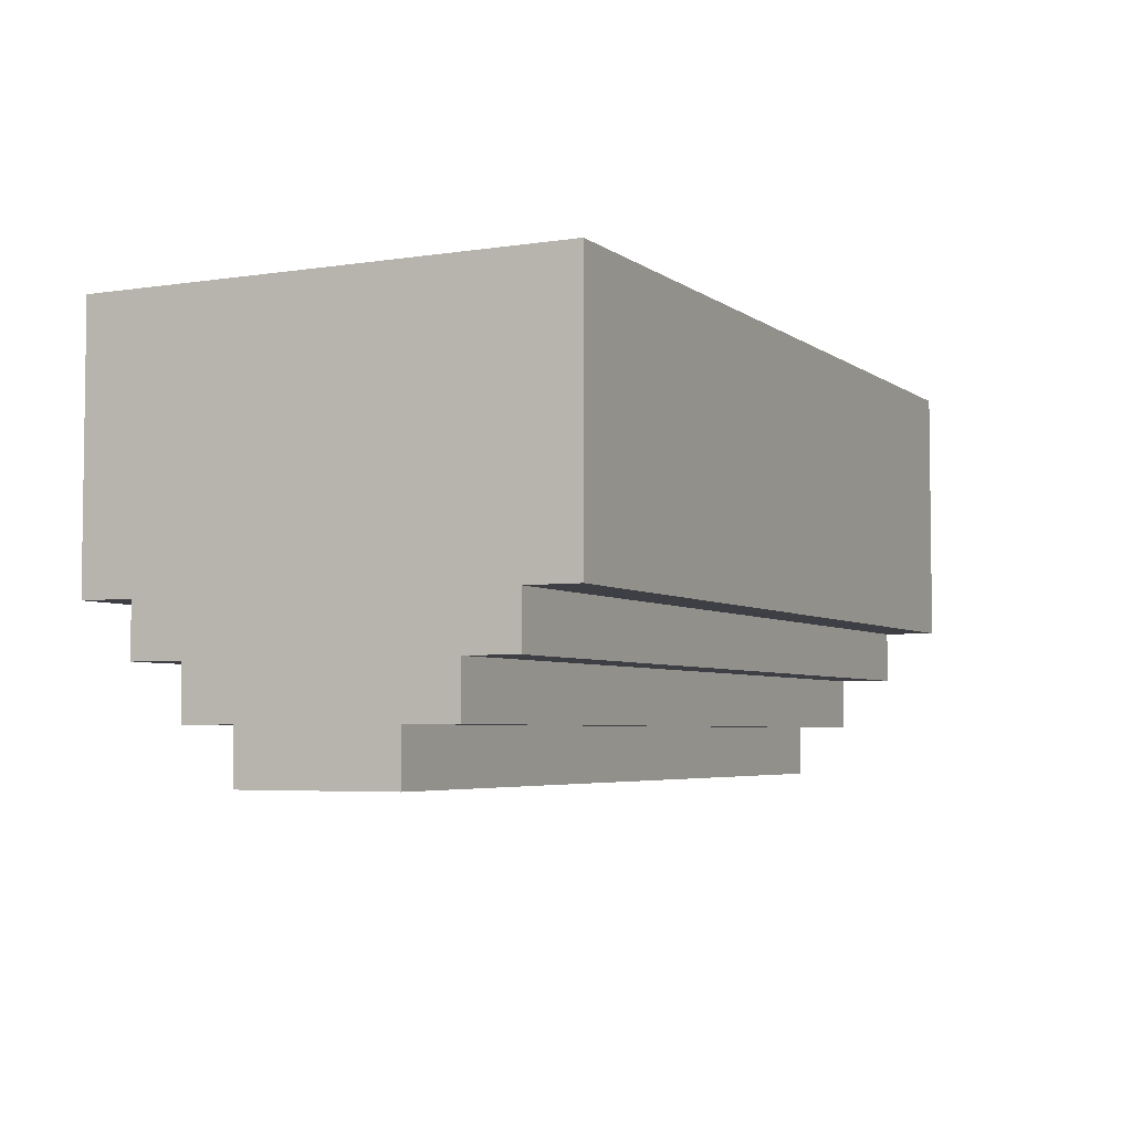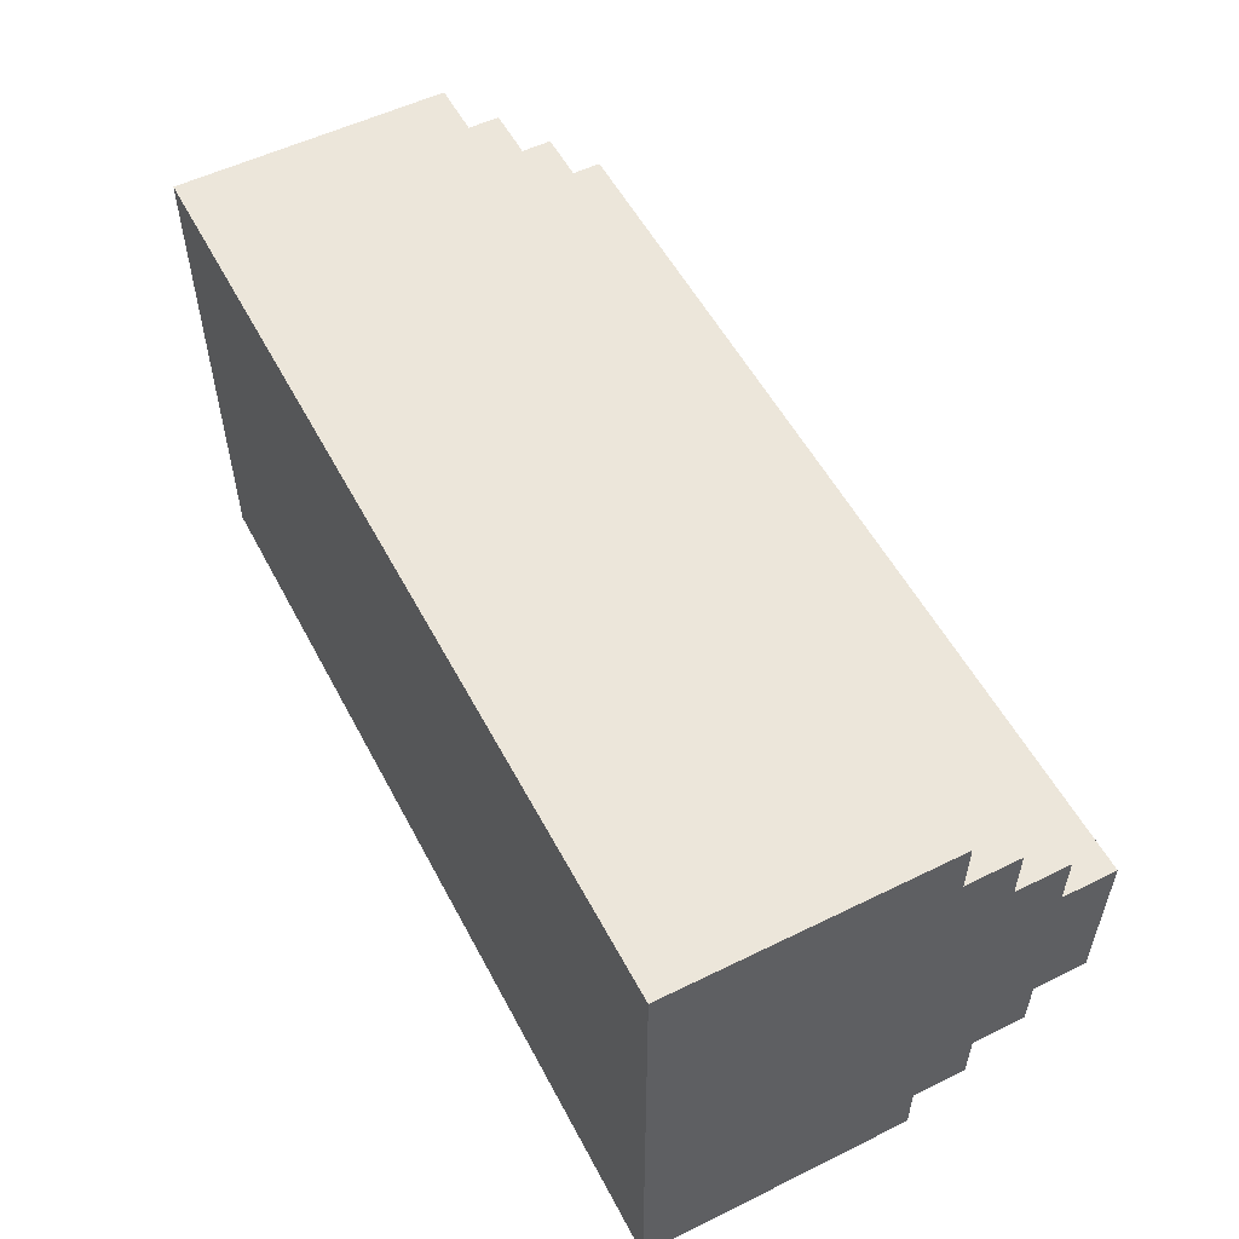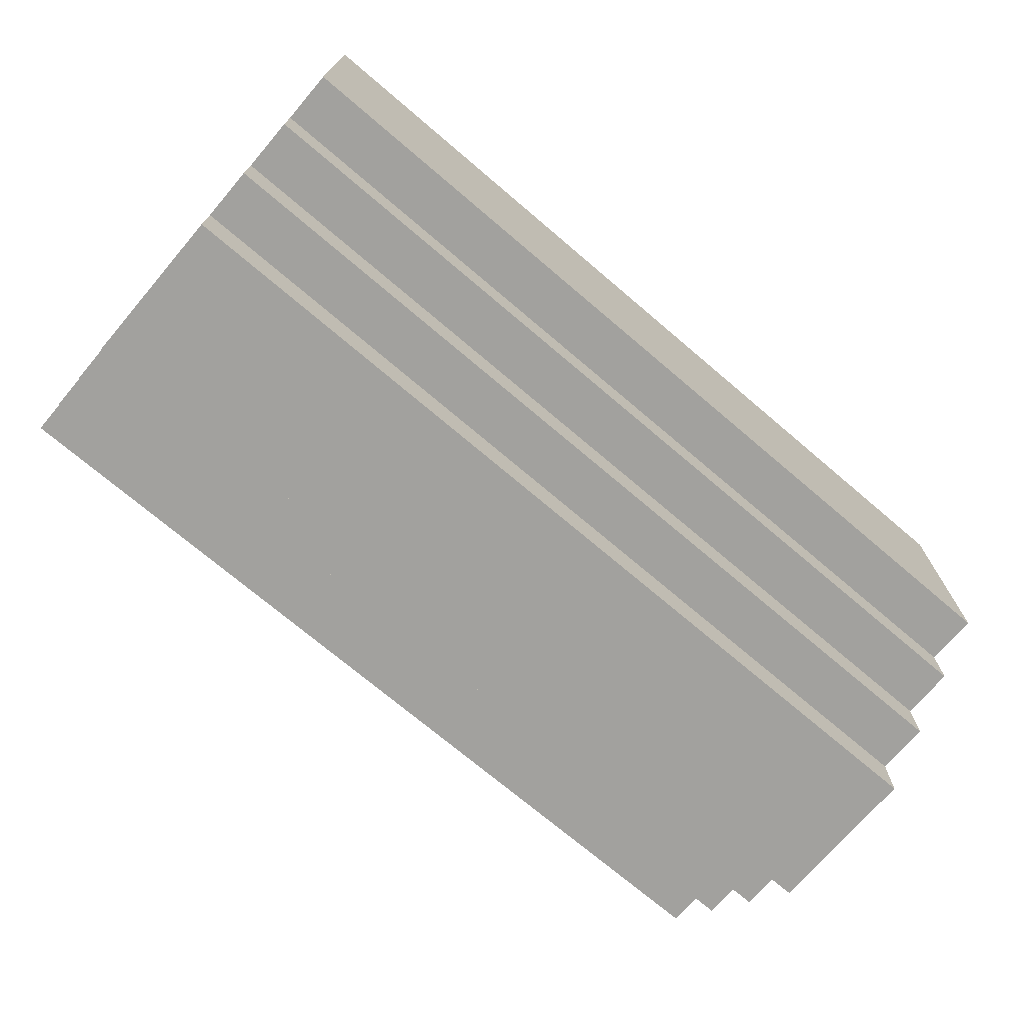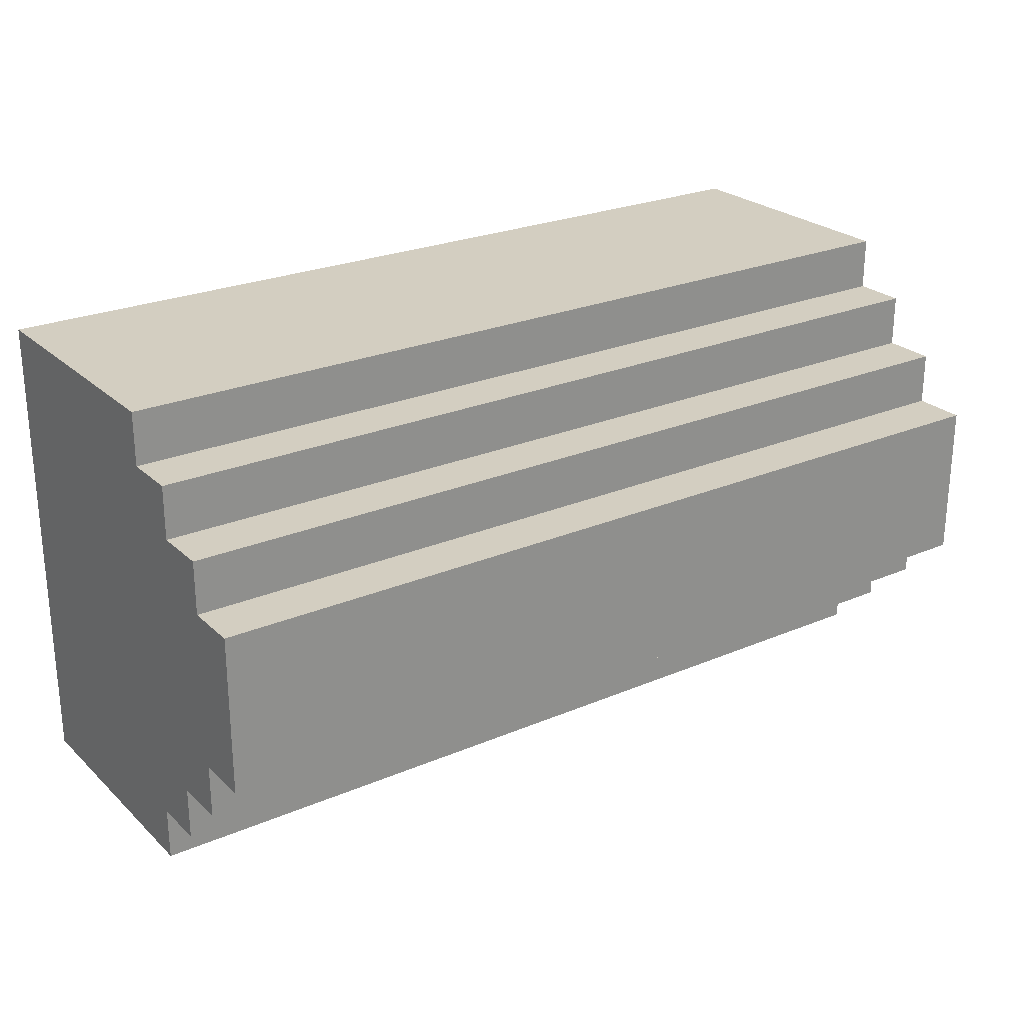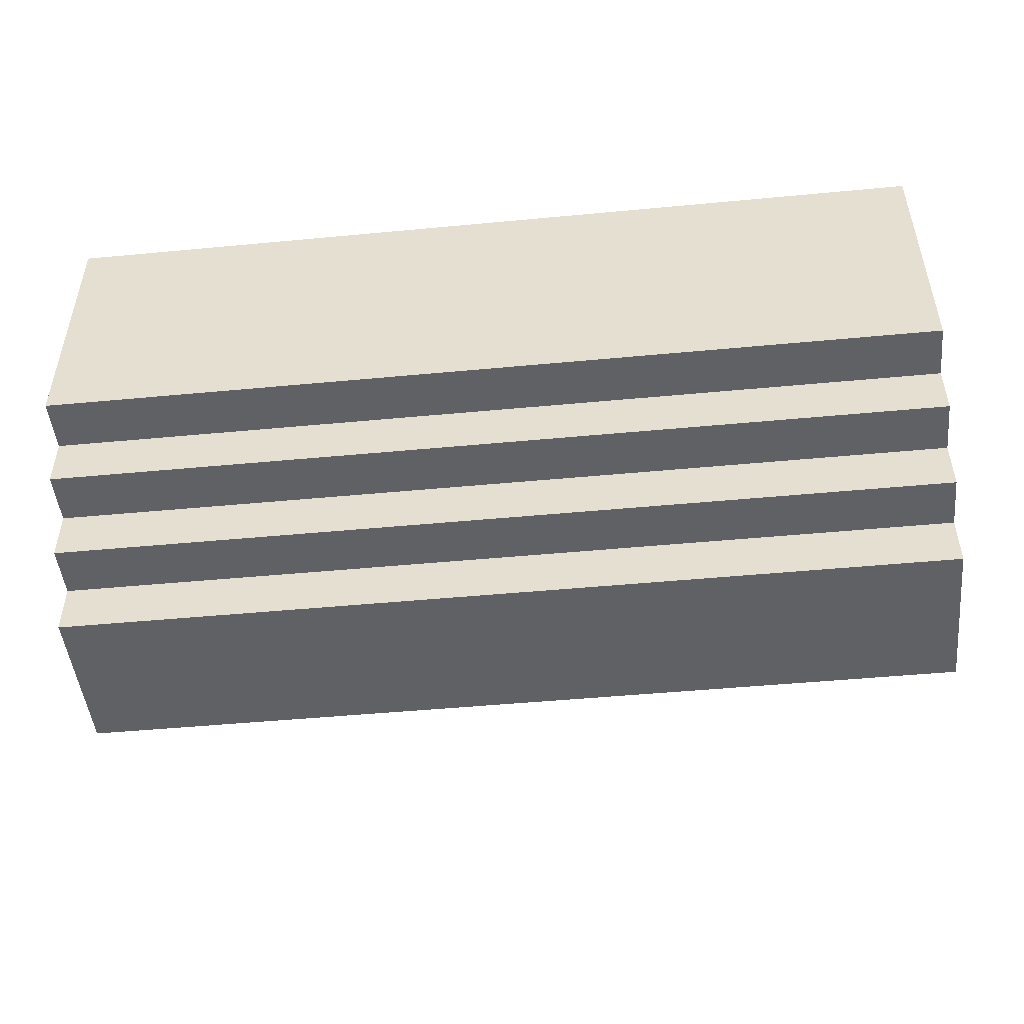
<metadata>
{"format":"obj","ext":"obj","renderer":"f3d","projection":"perspective","resolution":1024,"background":"white","views":[{"elev":-4.5,"azim":116.4,"up":"+Z"},{"elev":54.5,"azim":62.5,"up":"+Y"},{"elev":-72.1,"azim":139.6,"up":"+Z"},{"elev":25.0,"azim":145.3,"up":"+Y"},{"elev":-48.6,"azim":-174.0,"up":"+Z"}]}
</metadata>
<code>
o
v -0.7 -0.4 0.3
v -0.7 -0.4 -0.2
v -0.7 -0.3 -0.2
v -0.7 -0.3 -0.3
v -0.7 -0.2 -0.3
v -0.7 -0.2 -0.4
v -0.7 -0.1 -0.4
v -0.7 -0.1 -0.5
v -0.7 0.2 -0.4
v -0.7 0.2 -0.5
v -0.7 0.3 -0.3
v -0.7 0.3 -0.4
v -0.7 0.4 -0.2
v -0.7 0.4 -0.3
v -0.7 0.5 0.3
v -0.7 0.5 -0.2
v 1 -0.4 0.3
v 1 -0.4 -0.2
v 1 -0.3 -0.2
v 1 -0.3 -0.3
v 1 -0.2 -0.3
v 1 -0.2 -0.4
v 1 -0.1 -0.4
v 1 -0.1 -0.5
v 1 0.2 -0.4
v 1 0.2 -0.5
v 1 0.3 -0.3
v 1 0.3 -0.4
v 1 0.4 -0.2
v 1 0.4 -0.3
v 1 0.5 0.3
v 1 0.5 -0.2
v -0.7 -0.4 0.3
v -0.7 0.5 0.3
v -0.5 -0.4 0.3
v -0.5 -0.3 0.3
v -0.4 -0.4 0.3
v -0.4 -0.3 0.3
v -0.2 -0.4 0.3
v -0.2 -0.3 0.3
v -0.1 -0.4 0.3
v -0.1 -0.3 0.3
v 0.2 -0.4 0.3
v 0.2 -0.3 0.3
v 0.3 -0.4 0.3
v 0.3 -0.3 0.3
v 0.6 -0.4 0.3
v 0.6 -0.3 0.3
v 0.7 -0.4 0.3
v 0.7 -0.3 0.3
v 1 -0.4 0.3
v 1 0.5 0.3
v -0.7 -0.4 -0.2
v -0.7 -0.3 -0.2
v -0.7 0.4 -0.2
v -0.7 0.5 -0.2
v -0.5 0.4 -0.2
v -0.3 -0.3 -0.2
v -0.3 0.4 -0.2
v -0.1 -0.3 -0.2
v 0.2 0.4 -0.2
v 0.3 0.4 -0.2
v 0.4 -0.3 -0.2
v 0.5 -0.3 -0.2
v 0.6 0.4 -0.2
v 0.7 -0.3 -0.2
v 0.7 0.4 -0.2
v 0.8 -0.3 -0.2
v 1 -0.4 -0.2
v 1 -0.3 -0.2
v 1 0.4 -0.2
v 1 0.5 -0.2
v -0.7 -0.3 -0.3
v -0.7 -0.2 -0.3
v -0.7 0.3 -0.3
v -0.7 0.4 -0.3
v -0.5 0.3 -0.3
v -0.5 0.4 -0.3
v -0.4 -0.2 -0.3
v -0.4 0.3 -0.3
v -0.3 -0.3 -0.3
v -0.3 -0.2 -0.3
v -0.3 0.3 -0.3
v -0.3 0.4 -0.3
v -0.2 -0.2 -0.3
v -0.2 0.3 -0.3
v -0.1 -0.3 -0.3
v -0.1 -0.2 -0.3
v 0.2 0.3 -0.3
v 0.2 0.4 -0.3
v 0.3 -0.2 -0.3
v 0.3 0.3 -0.3
v 0.3 0.4 -0.3
v 0.4 -0.3 -0.3
v 0.4 -0.2 -0.3
v 0.4 0.3 -0.3
v 0.5 -0.3 -0.3
v 0.5 -0.2 -0.3
v 0.6 -0.2 -0.3
v 0.6 0.3 -0.3
v 0.6 0.4 -0.3
v 0.7 -0.3 -0.3
v 0.7 -0.2 -0.3
v 0.7 0.3 -0.3
v 0.7 0.4 -0.3
v 0.8 -0.3 -0.3
v 0.8 -0.2 -0.3
v 0.8 0.3 -0.3
v 1 -0.3 -0.3
v 1 -0.2 -0.3
v 1 0.3 -0.3
v 1 0.4 -0.3
v -0.7 -0.2 -0.4
v -0.7 -0.1 -0.4
v -0.7 0.2 -0.4
v -0.7 0.3 -0.4
v -0.5 -0.1 -0.4
v -0.4 -0.2 -0.4
v -0.4 -0.1 -0.4
v -0.4 0.2 -0.4
v -0.4 0.3 -0.4
v -0.3 -0.1 -0.4
v -0.3 0.2 -0.4
v -0.2 -0.2 -0.4
v -0.2 -0.1 -0.4
v -0.2 0.2 -0.4
v -0.2 0.3 -0.4
v -0.1 0.2 -0.4
v 0.2 -0.1 -0.4
v 0.3 -0.2 -0.4
v 0.3 -0.1 -0.4
v 0.3 0.2 -0.4
v 0.3 0.3 -0.4
v 0.4 -0.2 -0.4
v 0.4 -0.1 -0.4
v 0.4 0.2 -0.4
v 0.4 0.3 -0.4
v 0.5 -0.1 -0.4
v 0.5 0.2 -0.4
v 0.6 -0.2 -0.4
v 0.6 -0.1 -0.4
v 0.7 -0.2 -0.4
v 0.7 -0.1 -0.4
v 0.7 0.2 -0.4
v 0.7 0.3 -0.4
v 0.8 0.2 -0.4
v 0.8 0.3 -0.4
v 0.9 0.2 -0.4
v 1 -0.2 -0.4
v 1 -0.1 -0.4
v 1 0.2 -0.4
v 1 0.3 -0.4
v -0.7 -0.1 -0.5
v -0.7 0.2 -0.5
v -0.5 -0.1 -0.5
v -0.5 0 -0.5
v -0.3 -0.1 -0.5
v -0.3 0 -0.5
v -0.3 0.1 -0.5
v -0.3 0.2 -0.5
v -0.1 0.1 -0.5
v -0.1 0.2 -0.5
v 0.2 -0.1 -0.5
v 0.2 0 -0.5
v 0.3 -0.1 -0.5
v 0.3 0 -0.5
v 0.4 0.1 -0.5
v 0.4 0.2 -0.5
v 0.5 -0.1 -0.5
v 0.5 0 -0.5
v 0.5 0.1 -0.5
v 0.5 0.2 -0.5
v 0.6 -0.1 -0.5
v 0.6 0 -0.5
v 0.8 0.1 -0.5
v 0.8 0.2 -0.5
v 0.9 0.1 -0.5
v 0.9 0.2 -0.5
v 1 -0.1 -0.5
v 1 0.2 -0.5
v -0.7 -0.4 0.3
v -0.5 -0.4 0.3
v -0.4 -0.4 0.3
v -0.2 -0.4 0.3
v -0.1 -0.4 0.3
v 0.2 -0.4 0.3
v 0.3 -0.4 0.3
v 0.6 -0.4 0.3
v 0.7 -0.4 0.3
v 1 -0.4 0.3
v -0.6 -0.4 0.2
v -0.5 -0.4 0.2
v -0.4 -0.4 0.2
v -0.3 -0.4 0.2
v -0.2 -0.4 0.2
v -0.1 -0.4 0.2
v 0.2 -0.4 0.2
v 0.3 -0.4 0.2
v 0.5 -0.4 0.2
v 0.6 -0.4 0.2
v 0.7 -0.4 0.2
v -0.6 -0.4 0.1
v -0.5 -0.4 0.1
v -0.4 -0.4 0.1
v -0.3 -0.4 0.1
v -0.2 -0.4 0.1
v 0.4 -0.4 0.1
v 0.5 -0.4 0.1
v 0.6 -0.4 0.1
v -0.5 -0.4 0
v -0.4 -0.4 0
v -0.3 -0.4 0
v 0.3 -0.4 0
v 0.4 -0.4 0
v 0.5 -0.4 0
v -0.5 -0.4 -0.1
v -0.4 -0.4 -0.1
v 0.3 -0.4 -0.1
v 0.4 -0.4 -0.1
v -0.7 -0.4 -0.2
v 1 -0.4 -0.2
v -0.7 -0.3 -0.2
v -0.3 -0.3 -0.2
v -0.1 -0.3 -0.2
v 0.4 -0.3 -0.2
v 0.5 -0.3 -0.2
v 0.7 -0.3 -0.2
v 0.8 -0.3 -0.2
v 1 -0.3 -0.2
v -0.7 -0.3 -0.3
v -0.3 -0.3 -0.3
v -0.1 -0.3 -0.3
v 0.4 -0.3 -0.3
v 0.5 -0.3 -0.3
v 0.7 -0.3 -0.3
v 0.8 -0.3 -0.3
v 1 -0.3 -0.3
v -0.7 -0.2 -0.3
v -0.4 -0.2 -0.3
v -0.3 -0.2 -0.3
v -0.2 -0.2 -0.3
v -0.1 -0.2 -0.3
v 0.3 -0.2 -0.3
v 0.4 -0.2 -0.3
v 0.5 -0.2 -0.3
v 0.6 -0.2 -0.3
v 0.7 -0.2 -0.3
v 0.8 -0.2 -0.3
v 1 -0.2 -0.3
v -0.7 -0.2 -0.4
v -0.4 -0.2 -0.4
v -0.2 -0.2 -0.4
v 0.3 -0.2 -0.4
v 0.4 -0.2 -0.4
v 0.6 -0.2 -0.4
v 0.7 -0.2 -0.4
v 1 -0.2 -0.4
v -0.7 -0.1 -0.4
v -0.5 -0.1 -0.4
v -0.4 -0.1 -0.4
v -0.3 -0.1 -0.4
v -0.2 -0.1 -0.4
v 0.2 -0.1 -0.4
v 0.3 -0.1 -0.4
v 0.4 -0.1 -0.4
v 0.5 -0.1 -0.4
v 0.6 -0.1 -0.4
v 0.7 -0.1 -0.4
v 1 -0.1 -0.4
v -0.7 -0.1 -0.5
v -0.5 -0.1 -0.5
v -0.3 -0.1 -0.5
v 0.2 -0.1 -0.5
v 0.3 -0.1 -0.5
v 0.5 -0.1 -0.5
v 0.6 -0.1 -0.5
v 1 -0.1 -0.5
v -0.7 0.2 -0.4
v -0.4 0.2 -0.4
v -0.3 0.2 -0.4
v -0.2 0.2 -0.4
v -0.1 0.2 -0.4
v 0.3 0.2 -0.4
v 0.4 0.2 -0.4
v 0.5 0.2 -0.4
v 0.7 0.2 -0.4
v 0.8 0.2 -0.4
v 0.9 0.2 -0.4
v 1 0.2 -0.4
v -0.7 0.2 -0.5
v -0.3 0.2 -0.5
v -0.1 0.2 -0.5
v 0.4 0.2 -0.5
v 0.5 0.2 -0.5
v 0.8 0.2 -0.5
v 0.9 0.2 -0.5
v 1 0.2 -0.5
v -0.7 0.3 -0.3
v -0.5 0.3 -0.3
v -0.4 0.3 -0.3
v -0.3 0.3 -0.3
v -0.2 0.3 -0.3
v 0.2 0.3 -0.3
v 0.3 0.3 -0.3
v 0.4 0.3 -0.3
v 0.6 0.3 -0.3
v 0.7 0.3 -0.3
v 0.8 0.3 -0.3
v 1 0.3 -0.3
v -0.7 0.3 -0.4
v -0.4 0.3 -0.4
v -0.2 0.3 -0.4
v 0.3 0.3 -0.4
v 0.4 0.3 -0.4
v 0.7 0.3 -0.4
v 0.8 0.3 -0.4
v 1 0.3 -0.4
v -0.7 0.4 -0.2
v -0.5 0.4 -0.2
v -0.3 0.4 -0.2
v 0.2 0.4 -0.2
v 0.3 0.4 -0.2
v 0.6 0.4 -0.2
v 0.7 0.4 -0.2
v 1 0.4 -0.2
v -0.7 0.4 -0.3
v -0.5 0.4 -0.3
v -0.3 0.4 -0.3
v 0.2 0.4 -0.3
v 0.3 0.4 -0.3
v 0.6 0.4 -0.3
v 0.7 0.4 -0.3
v 1 0.4 -0.3
v -0.7 0.5 0.3
v 1 0.5 0.3
v -0.7 0.5 -0.2
v 1 0.5 -0.2
f 3 2 1
f 5 4 3
f 7 6 5
f 9 7 5
f 9 8 7
f 10 8 9
f 11 5 3
f 11 9 5
f 12 9 11
f 13 3 1
f 13 11 3
f 14 11 13
f 15 13 1
f 16 13 15
f 17 18 19
f 19 20 21
f 21 22 23
f 21 23 25
f 23 24 25
f 25 24 26
f 19 21 27
f 21 25 27
f 27 25 28
f 17 19 29
f 19 27 29
f 29 27 30
f 17 29 31
f 31 29 32
f 35 34 33
f 36 34 35
f 37 36 35
f 38 34 36
f 38 36 37
f 39 38 37
f 40 34 38
f 40 38 39
f 41 40 39
f 42 34 40
f 42 40 41
f 43 42 41
f 44 34 42
f 44 42 43
f 45 44 43
f 46 34 44
f 46 44 45
f 47 46 45
f 48 34 46
f 48 46 47
f 49 48 47
f 50 34 48
f 50 48 49
f 51 50 49
f 52 34 50
f 52 50 51
f 55 56 57
f 53 54 58
f 57 56 59
f 53 58 60
f 59 56 61
f 61 56 62
f 53 60 63
f 53 63 64
f 62 56 65
f 53 64 66
f 65 56 67
f 53 66 68
f 53 68 69
f 69 68 70
f 67 56 71
f 71 56 72
f 75 76 77
f 77 76 78
f 73 74 79
f 77 78 80
f 73 79 81
f 81 79 82
f 80 78 83
f 83 78 84
f 81 82 85
f 83 84 86
f 81 85 87
f 87 85 88
f 86 84 89
f 89 84 90
f 87 88 91
f 89 90 92
f 92 90 93
f 87 91 94
f 94 91 95
f 92 93 96
f 94 95 97
f 97 95 98
f 97 98 99
f 96 93 100
f 100 93 101
f 97 99 102
f 102 99 103
f 100 101 104
f 104 101 105
f 102 103 106
f 106 103 107
f 104 105 108
f 106 107 109
f 109 107 110
f 108 105 111
f 111 105 112
f 113 114 117
f 113 117 118
f 118 117 119
f 115 116 120
f 120 116 121
f 118 119 122
f 120 121 123
f 118 122 124
f 124 122 125
f 123 121 126
f 126 121 127
f 126 127 128
f 124 125 129
f 124 129 130
f 130 129 131
f 128 127 132
f 132 127 133
f 130 131 134
f 134 131 135
f 132 133 136
f 136 133 137
f 134 135 138
f 136 137 139
f 134 138 140
f 140 138 141
f 140 141 142
f 142 141 143
f 139 137 144
f 144 137 145
f 144 145 146
f 146 145 147
f 146 147 148
f 142 143 149
f 149 143 150
f 148 147 151
f 151 147 152
f 153 154 155
f 155 154 156
f 155 156 157
f 156 154 158
f 157 156 158
f 158 154 159
f 159 154 160
f 157 158 161
f 158 159 161
f 159 160 161
f 161 160 162
f 157 161 163
f 161 162 163
f 163 162 164
f 163 164 165
f 164 162 166
f 165 164 166
f 165 166 167
f 166 162 167
f 167 162 168
f 165 167 169
f 169 167 170
f 167 168 171
f 170 167 171
f 171 168 172
f 169 170 173
f 170 171 174
f 173 170 174
f 171 172 174
f 173 174 175
f 174 172 175
f 175 172 176
f 173 175 177
f 175 176 177
f 177 176 178
f 173 177 179
f 177 178 179
f 179 178 180
f 191 182 181
f 192 183 182
f 192 182 191
f 193 184 183
f 193 183 192
f 194 184 193
f 195 185 184
f 195 184 194
f 196 186 185
f 196 185 195
f 197 187 186
f 197 186 196
f 198 188 187
f 198 187 197
f 199 188 198
f 200 189 188
f 200 188 199
f 201 190 189
f 201 189 200
f 202 191 181
f 202 192 191
f 203 194 193
f 203 192 202
f 203 193 192
f 204 194 203
f 205 195 194
f 205 194 204
f 206 196 195
f 206 195 205
f 206 197 196
f 206 199 198
f 206 198 197
f 207 199 206
f 208 200 199
f 208 199 207
f 209 201 200
f 209 200 208
f 210 204 203
f 210 203 202
f 211 205 204
f 211 204 210
f 212 207 206
f 212 205 211
f 212 206 205
f 213 207 212
f 214 208 207
f 214 207 213
f 215 209 208
f 215 208 214
f 216 211 210
f 216 210 202
f 217 213 212
f 217 211 216
f 217 212 211
f 218 214 213
f 218 213 217
f 219 215 214
f 219 214 218
f 220 216 202
f 220 202 181
f 220 219 218
f 220 217 216
f 220 218 217
f 221 209 215
f 221 219 220
f 221 190 201
f 221 201 209
f 221 215 219
f 230 223 222
f 231 224 223
f 231 223 230
f 232 225 224
f 232 224 231
f 233 226 225
f 233 225 232
f 234 227 226
f 234 226 233
f 235 228 227
f 235 227 234
f 236 229 228
f 236 228 235
f 237 229 236
f 250 239 238
f 251 240 239
f 251 239 250
f 251 241 240
f 252 242 241
f 252 241 251
f 252 243 242
f 253 244 243
f 253 243 252
f 254 245 244
f 254 244 253
f 254 246 245
f 255 247 246
f 255 246 254
f 256 249 248
f 256 247 255
f 256 248 247
f 257 249 256
f 270 259 258
f 271 260 259
f 271 259 270
f 271 261 260
f 272 262 261
f 272 261 271
f 272 263 262
f 273 264 263
f 273 263 272
f 274 265 264
f 274 264 273
f 274 266 265
f 275 267 266
f 275 266 274
f 276 269 268
f 276 267 275
f 276 268 267
f 277 269 276
f 278 279 290
f 279 280 290
f 280 281 291
f 290 280 291
f 281 282 291
f 282 283 292
f 291 282 292
f 283 284 292
f 284 285 293
f 292 284 293
f 286 287 294
f 293 285 294
f 285 286 294
f 287 288 295
f 294 287 295
f 288 289 296
f 295 288 296
f 296 289 297
f 298 299 310
f 299 300 310
f 300 301 311
f 310 300 311
f 301 302 311
f 302 303 312
f 311 302 312
f 303 304 312
f 304 305 313
f 312 304 313
f 306 307 314
f 313 305 314
f 305 306 314
f 307 308 315
f 314 307 315
f 308 309 316
f 315 308 316
f 316 309 317
f 318 319 326
f 319 320 327
f 326 319 327
f 320 321 328
f 327 320 328
f 321 322 329
f 328 321 329
f 322 323 330
f 329 322 330
f 323 324 331
f 330 323 331
f 324 325 332
f 331 324 332
f 332 325 333
f 334 335 336
f 336 335 337

</code>
